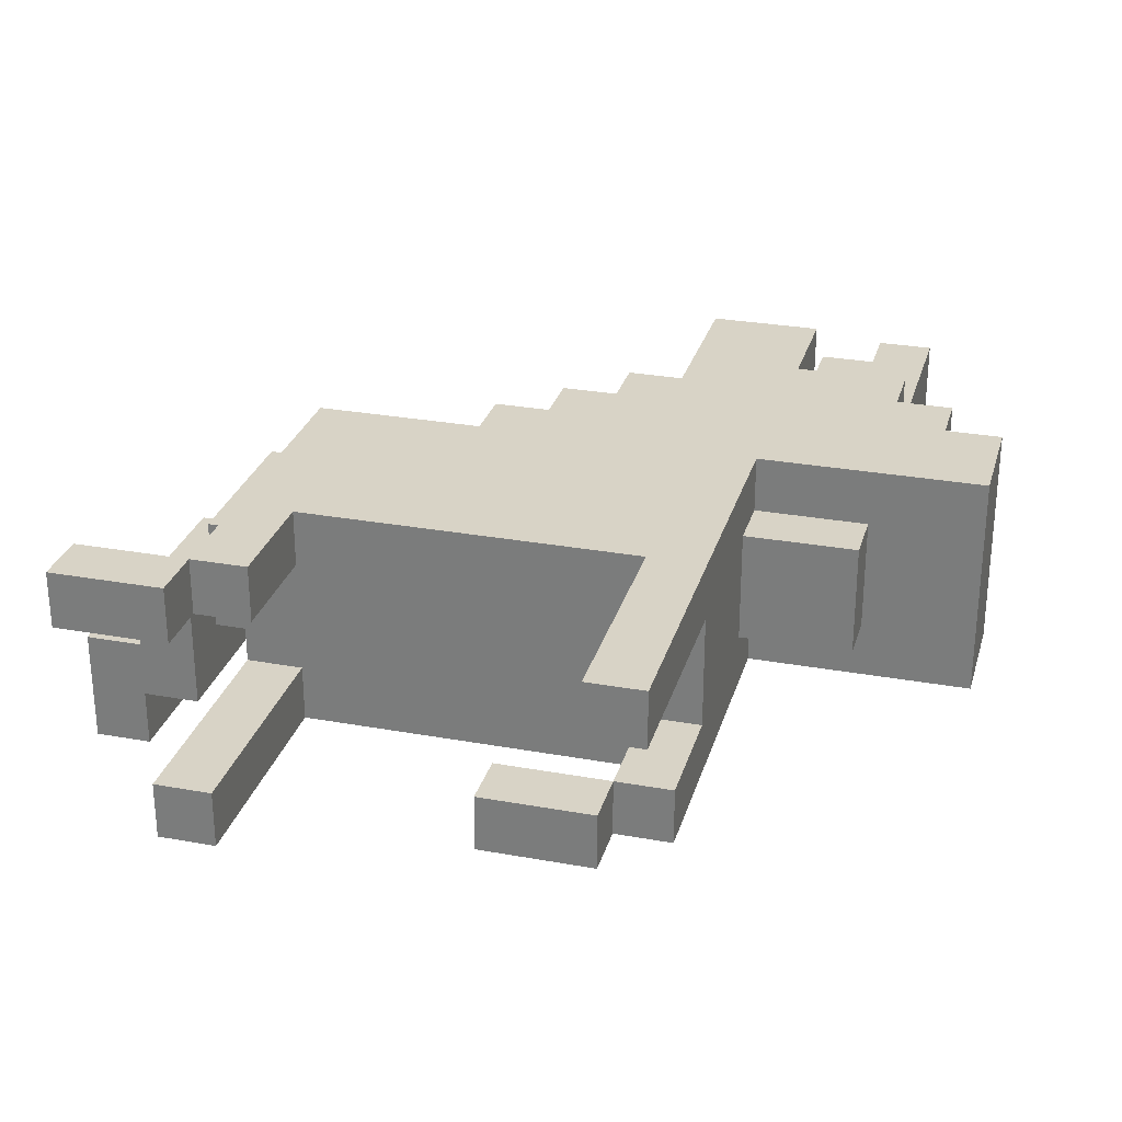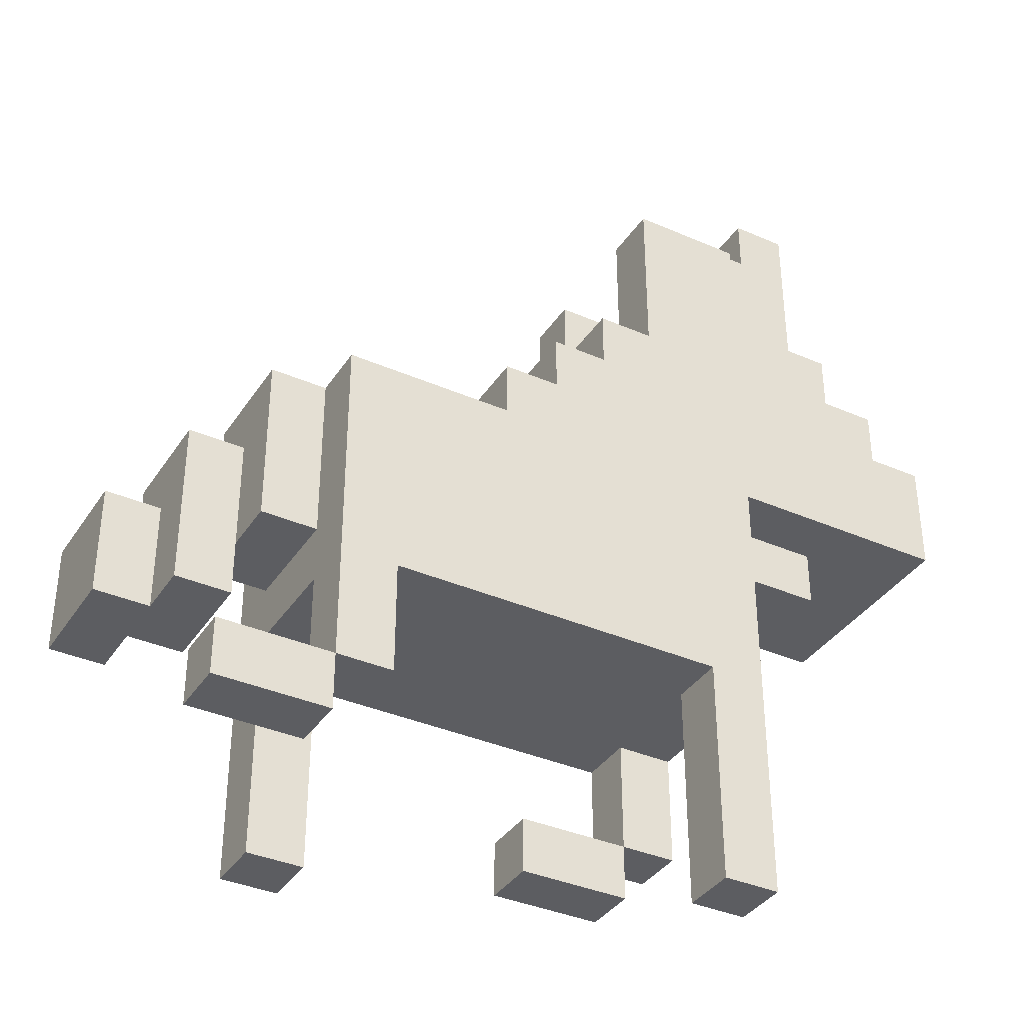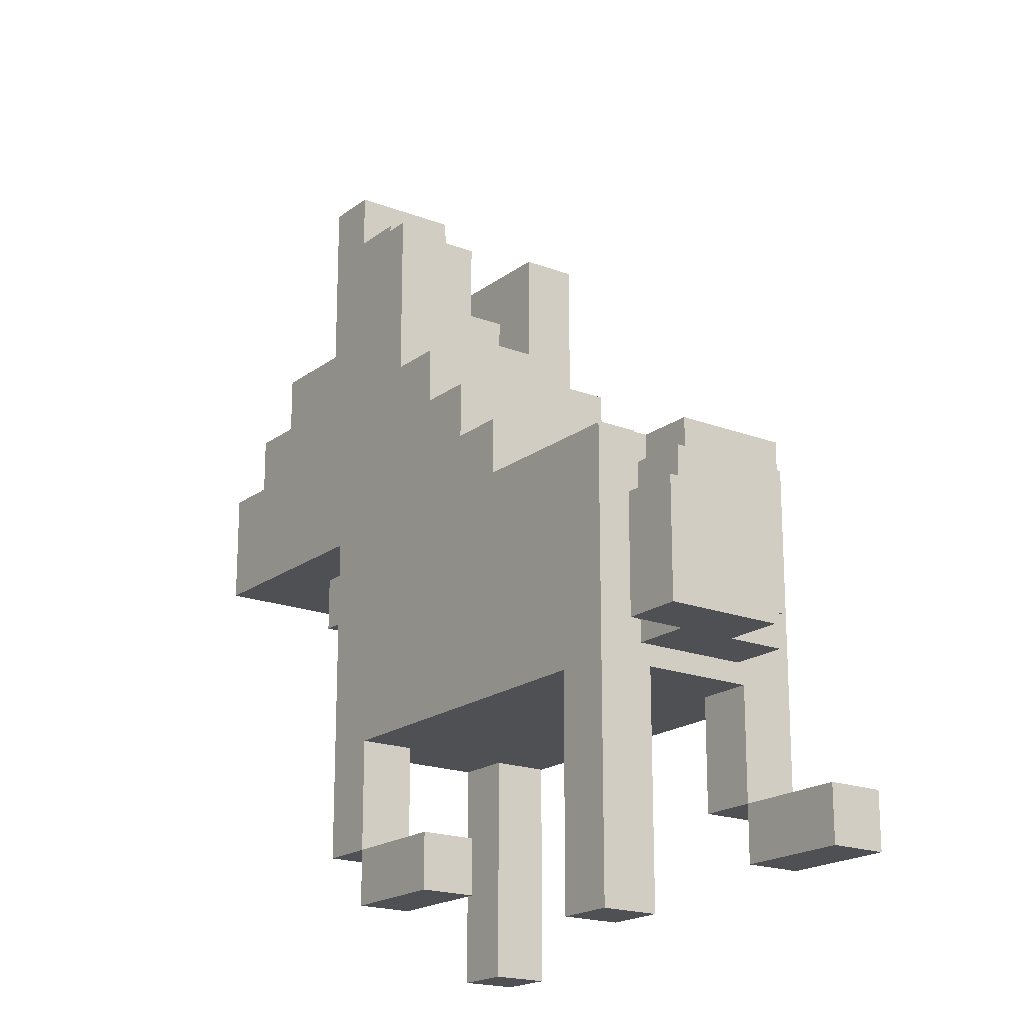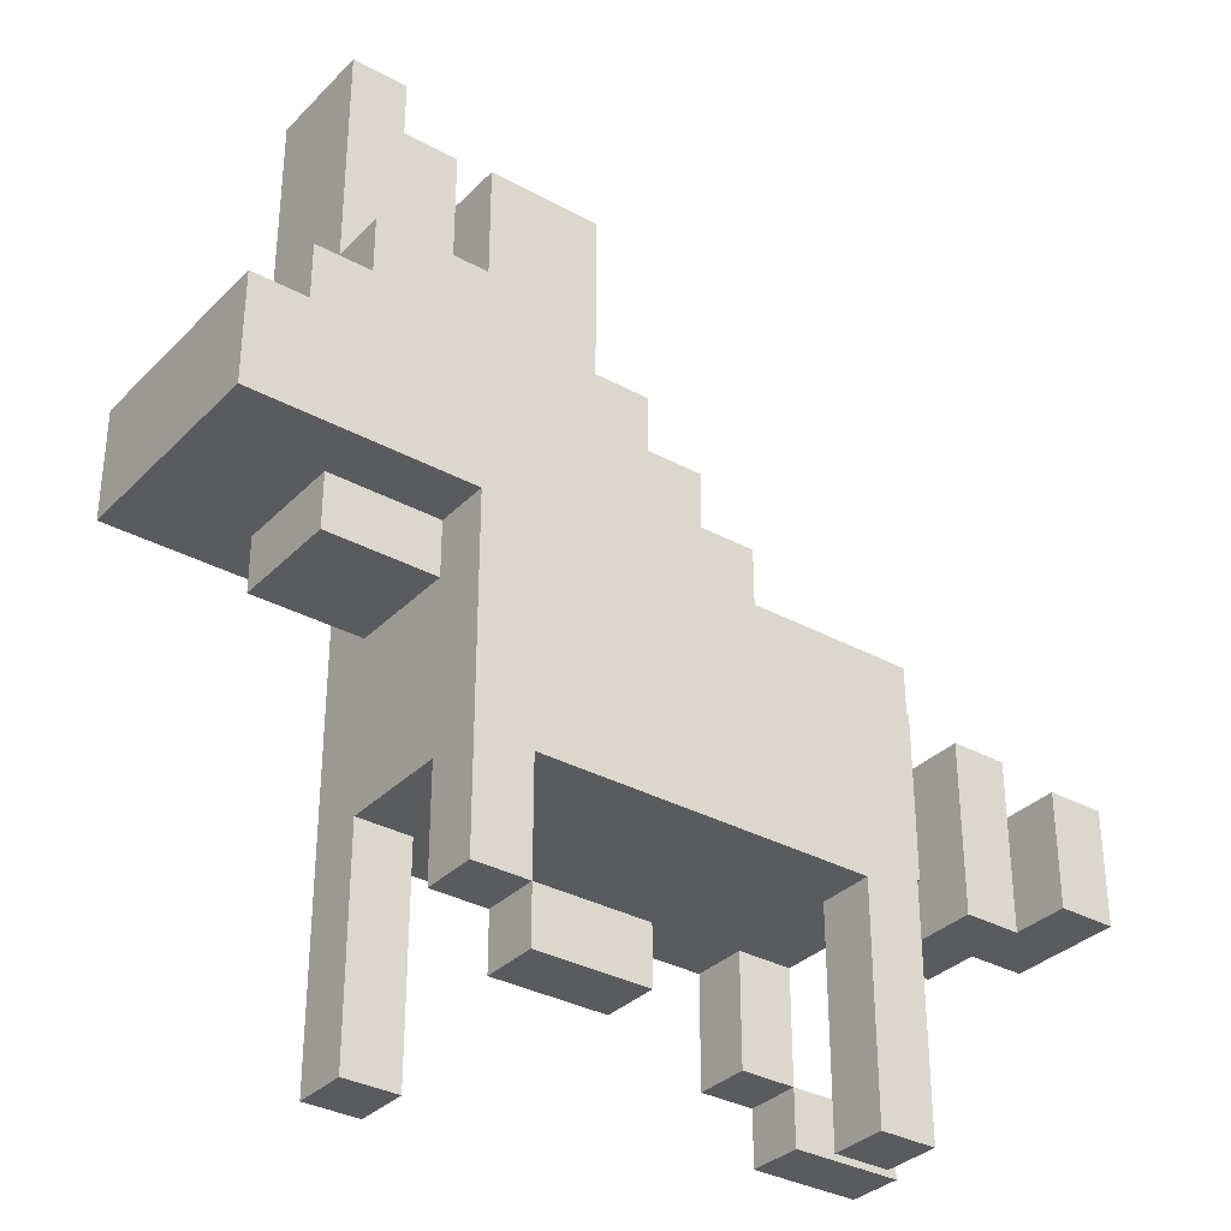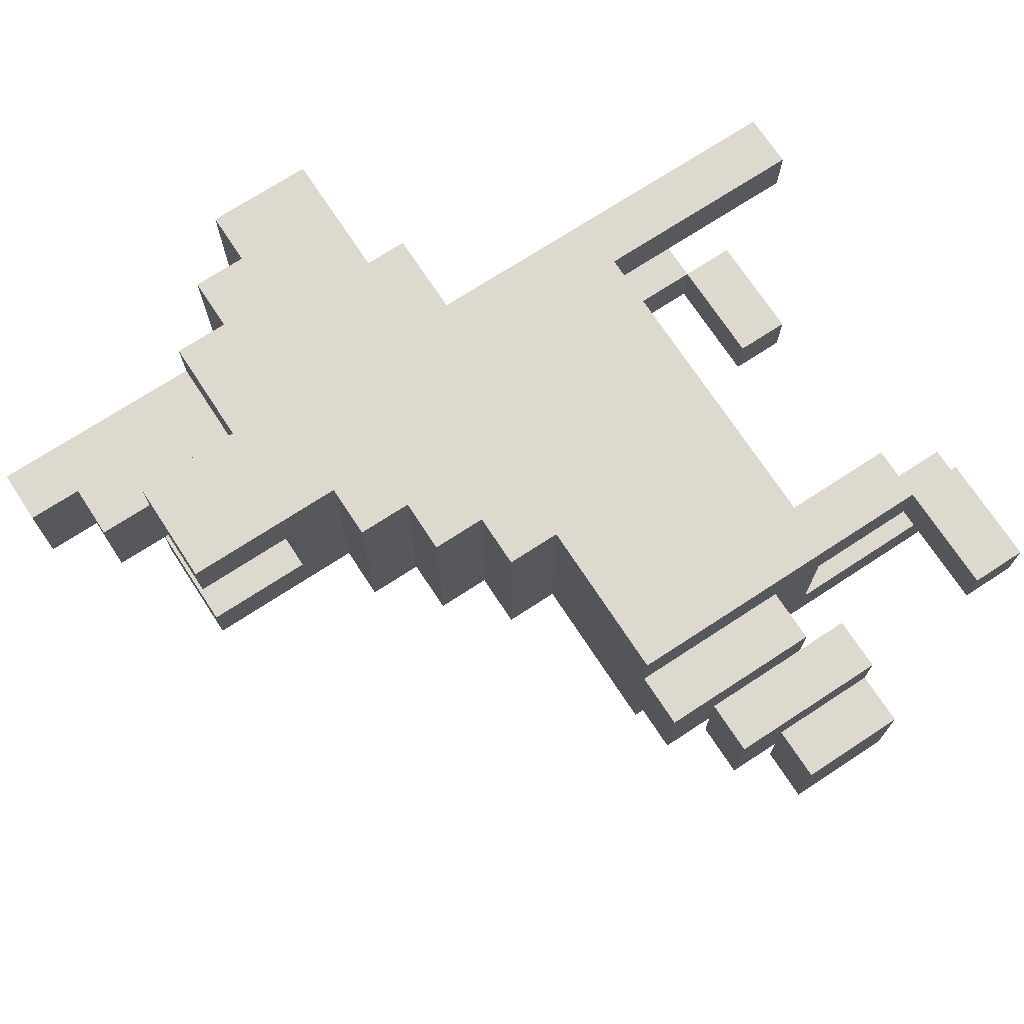
<metadata>
{"format":"obj","ext":"obj","renderer":"f3d","projection":"perspective","resolution":1024,"background":"white","views":[{"elev":28.2,"azim":15.3,"up":"+Z"},{"elev":-37.0,"azim":-29.4,"up":"+Y"},{"elev":-19.1,"azim":-125.9,"up":"+Y"},{"elev":-33.5,"azim":143.2,"up":"+Y"},{"elev":71.8,"azim":-123.2,"up":"+Z"}]}
</metadata>
<code>
g Borkicorn An2
v -8 4 -1
v -8 4 -3
v -8 6 -1
v -8 6 -3
v -7 1 2
v -7 1 1
v -7 2 2
v -7 2 1
v -7 4 -0
v -7 4 -1
v -7 6 -1
v -7 6 -2
v -7 7 -0
v -7 7 -2
v -6 5 1
v -6 5 -0
v -6 7 -0
v -6 7 -1
v -6 8 1
v -6 8 -1
v -5 0 -1
v -5 0 -2
v -5 1 -1
v -5 1 -2
v -5 2 2
v -5 2 1
v -5 4 1
v -5 4 -1
v -5 5 1
v -5 5 -1
v -5 8 2
v -5 8 1
v -5 8 -1
v -5 8 -2
v -2 8 2
v -2 8 -2
v -2 9 2
v -2 9 -2
v -1 9 2
v -1 9 -2
v -1 10 2
v -1 10 -2
v 0 1 -1
v 0 1 -2
v 0 2 -1
v 0 2 -2
v 0 10 2
v 0 10 -2
v 0 11 2
v 0 11 -2
v 1 11 2
v 1 11 -2
v 1 12 2
v 1 12 1
v 1 12 -1
v 1 12 -2
v 1 14 2
v 1 14 1
v 1 14 -1
v 1 14 -2
v 2 0 2
v 2 0 1
v 2 1 2
v 2 1 1
v 2 2 -1
v 2 2 -2
v 2 4 2
v 2 4 1
v 2 4 -1
v 2 4 -2
v 2 12 1
v 2 12 -1
v 2 13 1
v 2 13 -1
v 3 13 1
v 3 13 -1
v 3 14 1
v 3 14 -1
v 3 15 1
v 3 15 -1
v 4 15 1
v 4 15 -1
v 4 16 1
v 4 16 -1
v -7 4 -2
v -7 4 -3
v -7 6 -2
v -7 6 -3
v -6 4 -0
v -6 4 -2
v -6 5 -0
v -6 5 -1
v -6 7 -1
v -6 7 -2
v -5 1 2
v -5 1 1
v -5 2 2
v -5 2 1
v -4 0 -1
v -4 0 -2
v -4 1 -1
v -4 1 -2
v -4 2 2
v -4 2 1
v -4 4 2
v -4 4 1
v -4 4 -1
v -4 4 -2
v 2 1 -1
v 2 1 -2
v 2 2 -1
v 2 2 -2
v 3 0 2
v 3 0 1
v 3 1 2
v 3 1 1
v 3 2 -1
v 3 2 -2
v 3 4 1
v 3 4 -1
v 3 7 1
v 3 7 -1
v 3 8 2
v 3 8 1
v 3 8 -1
v 3 8 -2
v 3 12 2
v 3 12 1
v 3 12 -1
v 3 12 -2
v 3 13 2
v 3 13 1
v 3 13 -1
v 3 13 -2
v 3 14 2
v 3 14 1
v 3 14 -1
v 3 14 -2
v 5 7 1
v 5 7 -1
v 5 8 1
v 5 8 -1
v 5 11 2
v 5 11 -2
v 5 12 2
v 5 12 1
v 5 12 -1
v 5 12 -2
v 5 16 1
v 5 16 -1
v 6 10 2
v 6 10 1
v 6 10 -1
v 6 10 -2
v 6 11 2
v 6 11 -2
v 7 8 2
v 7 8 -2
v 7 9 2
v 7 9 1
v 7 9 -1
v 7 9 -2
v 7 10 2
v 7 10 1
v 7 10 -1
v 7 10 -2
v -7 1 2
v -7 2 2
v -6 1 2
v -6 2 2
v -5 1 2
v -5 2 2
v -5 8 2
v -4 2 2
v -4 4 2
v -2 8 2
v -2 9 2
v -1 9 2
v -1 10 2
v 0 8 2
v 0 9 2
v 0 10 2
v 0 11 2
v 1 9 2
v 1 10 2
v 1 11 2
v 1 12 2
v 1 14 2
v 2 0 2
v 2 1 2
v 2 4 2
v 2 9 2
v 2 10 2
v 2 11 2
v 2 12 2
v 2 13 2
v 3 0 2
v 3 1 2
v 3 8 2
v 3 10 2
v 3 11 2
v 3 12 2
v 3 13 2
v 3 14 2
v 4 9 2
v 4 10 2
v 4 11 2
v 4 12 2
v 5 8 2
v 5 11 2
v 5 12 2
v 6 9 2
v 6 10 2
v 6 11 2
v 7 8 2
v 7 9 2
v 7 10 2
v -6 5 1
v -6 8 1
v -5 5 1
v -5 8 1
v 3 7 1
v 3 8 1
v 3 12 1
v 3 13 1
v 3 14 1
v 3 15 1
v 4 12 1
v 4 15 1
v 4 16 1
v 5 7 1
v 5 8 1
v 5 12 1
v 5 16 1
v -7 4 -0
v -7 7 -0
v -6 4 -0
v -6 5 -0
v -6 7 -0
v -8 4 -1
v -8 6 -1
v -7 4 -1
v -7 6 -1
v -5 0 -1
v -5 1 -1
v -5 4 -1
v -4 0 -1
v -4 1 -1
v -4 4 -1
v 0 1 -1
v 0 2 -1
v 1 1 -1
v 1 2 -1
v 1 12 -1
v 1 14 -1
v 2 1 -1
v 2 2 -1
v 2 4 -1
v 2 12 -1
v 2 13 -1
v 3 2 -1
v 3 4 -1
v 3 13 -1
v 3 14 -1
v -7 1 1
v -7 2 1
v -6 1 1
v -6 2 1
v -5 1 1
v -5 2 1
v -5 4 1
v -4 2 1
v -4 4 1
v 1 12 1
v 1 14 1
v 2 0 1
v 2 1 1
v 2 4 1
v 2 12 1
v 2 13 1
v 3 0 1
v 3 1 1
v 3 4 1
v 3 13 1
v 3 14 1
v -6 5 -1
v -6 7 -1
v -6 8 -1
v -5 5 -1
v -5 8 -1
v 3 7 -1
v 3 8 -1
v 3 12 -1
v 3 13 -1
v 3 14 -1
v 3 15 -1
v 4 12 -1
v 4 15 -1
v 4 16 -1
v 5 7 -1
v 5 8 -1
v 5 12 -1
v 5 16 -1
v -7 4 -2
v -7 6 -2
v -7 7 -2
v -6 4 -2
v -6 7 -2
v -5 0 -2
v -5 1 -2
v -5 8 -2
v -4 0 -2
v -4 1 -2
v -4 4 -2
v -2 8 -2
v -2 9 -2
v -1 8 -2
v -1 9 -2
v -1 10 -2
v 0 1 -2
v 0 2 -2
v 0 9 -2
v 0 10 -2
v 0 11 -2
v 1 1 -2
v 1 2 -2
v 1 10 -2
v 1 11 -2
v 1 12 -2
v 1 14 -2
v 2 1 -2
v 2 2 -2
v 2 4 -2
v 2 9 -2
v 2 11 -2
v 2 12 -2
v 2 13 -2
v 3 2 -2
v 3 8 -2
v 3 10 -2
v 3 11 -2
v 3 12 -2
v 3 13 -2
v 3 14 -2
v 4 9 -2
v 4 10 -2
v 4 11 -2
v 4 12 -2
v 5 8 -2
v 5 11 -2
v 5 12 -2
v 6 9 -2
v 6 10 -2
v 6 11 -2
v 7 8 -2
v 7 9 -2
v 7 10 -2
v -8 4 -3
v -8 6 -3
v -7 4 -3
v -7 6 -3
v 2 0 2
v 3 0 2
v 2 0 1
v 3 0 1
v -5 0 -1
v -4 0 -1
v -5 0 -2
v -4 0 -2
v -7 1 2
v -6 1 2
v -5 1 2
v -7 1 1
v -6 1 1
v -5 1 1
v 0 1 -1
v 1 1 -1
v 2 1 -1
v 0 1 -2
v 1 1 -2
v 2 1 -2
v -5 2 2
v -4 2 2
v -5 2 1
v -4 2 1
v 2 2 -1
v 3 2 -1
v 2 2 -2
v 3 2 -2
v -4 4 2
v 2 4 2
v -5 4 1
v -4 4 1
v 2 4 1
v 3 4 1
v -7 4 -0
v -6 4 -0
v -8 4 -1
v -7 4 -1
v -5 4 -1
v -4 4 -1
v 2 4 -1
v 3 4 -1
v -7 4 -2
v -6 4 -2
v -4 4 -2
v 2 4 -2
v -8 4 -3
v -7 4 -3
v -6 5 1
v -5 5 1
v -6 5 -0
v -6 5 -1
v -5 5 -1
v 3 7 1
v 5 7 1
v 3 7 -1
v 5 7 -1
v 3 8 2
v 5 8 2
v 7 8 2
v 3 8 1
v 5 8 1
v 3 8 -1
v 5 8 -1
v 3 8 -2
v 5 8 -2
v 7 8 -2
v -7 2 2
v -6 2 2
v -5 2 2
v -7 2 1
v -6 2 1
v -5 2 1
v 0 2 -1
v 1 2 -1
v 2 2 -1
v 0 2 -2
v 1 2 -2
v 2 2 -2
v -8 6 -1
v -7 6 -1
v -7 6 -2
v -8 6 -3
v -7 6 -3
v -7 7 -0
v -6 7 -0
v -6 7 -1
v -7 7 -2
v -6 7 -2
v -5 8 2
v -2 8 2
v -6 8 1
v -5 8 1
v -6 8 -1
v -5 8 -1
v -5 8 -2
v -2 8 -2
v -2 9 2
v -1 9 2
v -2 9 -2
v -1 9 -2
v -1 10 2
v 0 10 2
v 6 10 2
v 7 10 2
v 6 10 1
v 7 10 1
v 6 10 -1
v 7 10 -1
v -1 10 -2
v 0 10 -2
v 6 10 -2
v 7 10 -2
v 0 11 2
v 1 11 2
v 5 11 2
v 6 11 2
v 0 11 -2
v 1 11 -2
v 5 11 -2
v 6 11 -2
v 3 12 2
v 4 12 2
v 5 12 2
v 1 12 1
v 2 12 1
v 3 12 1
v 4 12 1
v 5 12 1
v 1 12 -1
v 2 12 -1
v 3 12 -1
v 4 12 -1
v 5 12 -1
v 3 12 -2
v 4 12 -2
v 5 12 -2
v 2 13 1
v 3 13 1
v 2 13 -1
v 3 13 -1
v 1 14 2
v 3 14 2
v 1 14 1
v 3 14 1
v 1 14 -1
v 3 14 -1
v 1 14 -2
v 3 14 -2
v 3 15 1
v 4 15 1
v 3 15 -1
v 4 15 -1
v 4 16 1
v 5 16 1
v 4 16 -1
v 5 16 -1
f 3 2 1
f 4 2 3
f 7 6 5
f 8 6 7
f 11 10 9
f 13 11 9
f 13 12 11
f 14 12 13
f 17 16 15
f 19 17 15
f 19 18 17
f 20 18 19
f 23 22 21
f 24 22 23
f 27 26 25
f 28 24 23
f 29 27 25
f 29 28 27
f 30 24 28
f 30 28 29
f 31 29 25
f 32 29 31
f 33 24 30
f 34 24 33
f 37 36 35
f 38 36 37
f 41 40 39
f 42 40 41
f 45 44 43
f 46 44 45
f 49 48 47
f 50 48 49
f 53 52 51
f 54 52 53
f 55 52 54
f 56 52 55
f 57 54 53
f 58 54 57
f 59 56 55
f 60 56 59
f 63 62 61
f 64 62 63
f 67 64 63
f 68 64 67
f 69 66 65
f 70 66 69
f 73 72 71
f 74 72 73
f 77 76 75
f 78 76 77
f 79 78 77
f 80 78 79
f 83 82 81
f 84 82 83
f 85 86 87
f 87 86 88
f 89 90 91
f 91 90 92
f 92 90 93
f 93 90 94
f 95 96 97
f 97 96 98
f 99 100 101
f 101 100 102
f 103 104 105
f 105 104 106
f 101 102 107
f 107 102 108
f 109 110 111
f 111 110 112
f 113 114 115
f 115 114 116
f 115 116 119
f 117 118 120
f 115 119 121
f 119 120 121
f 120 118 122
f 121 120 122
f 115 121 123
f 123 121 124
f 122 118 125
f 125 118 126
f 127 128 131
f 131 128 132
f 129 130 133
f 133 130 134
f 131 132 135
f 135 132 136
f 133 134 137
f 137 134 138
f 139 140 141
f 141 140 142
f 143 144 145
f 145 144 146
f 146 144 147
f 147 144 148
f 146 147 149
f 149 147 150
f 151 152 155
f 153 154 155
f 152 153 155
f 155 154 156
f 157 158 159
f 159 158 160
f 160 158 161
f 161 158 162
f 159 160 163
f 160 161 164
f 163 160 164
f 161 162 165
f 164 161 165
f 165 162 166
f 169 168 167
f 170 168 169
f 171 170 169
f 172 170 171
f 174 173 172
f 175 173 174
f 176 173 175
f 178 177 176
f 180 176 175
f 180 179 178
f 180 178 176
f 181 179 180
f 182 179 181
f 184 181 180
f 184 183 182
f 184 182 181
f 185 183 184
f 186 183 185
f 191 180 175
f 191 184 180
f 191 185 184
f 192 185 191
f 193 187 186
f 193 185 192
f 193 186 185
f 194 187 193
f 195 188 187
f 195 187 194
f 196 188 195
f 197 190 189
f 198 192 191
f 198 190 197
f 198 191 190
f 199 192 198
f 200 194 193
f 200 193 192
f 201 195 194
f 201 194 200
f 202 196 195
f 202 195 201
f 203 188 196
f 203 196 202
f 204 188 203
f 205 192 199
f 205 200 192
f 206 201 200
f 206 200 205
f 207 202 201
f 207 201 206
f 208 202 207
f 209 206 205
f 209 205 199
f 209 208 207
f 209 207 206
f 210 208 209
f 211 208 210
f 212 210 209
f 213 210 212
f 214 210 213
f 215 212 209
f 216 213 212
f 216 212 215
f 217 213 216
f 220 219 218
f 221 219 220
f 228 225 224
f 228 227 226
f 228 226 225
f 229 227 228
f 231 223 222
f 232 223 231
f 233 230 229
f 233 229 228
f 234 230 233
f 237 236 235
f 238 236 237
f 239 236 238
f 242 241 240
f 243 241 242
f 247 245 244
f 248 246 245
f 248 245 247
f 249 246 248
f 252 251 250
f 253 251 252
f 256 253 252
f 257 253 256
f 259 255 254
f 260 255 259
f 261 258 257
f 262 258 261
f 263 255 260
f 264 255 263
f 265 266 267
f 267 266 268
f 267 268 269
f 269 268 270
f 270 271 272
f 272 271 273
f 274 275 279
f 279 275 280
f 276 277 281
f 277 278 282
f 281 277 282
f 282 278 283
f 280 275 284
f 284 275 285
f 286 287 289
f 287 288 289
f 289 288 290
f 293 294 297
f 295 296 297
f 294 295 297
f 297 296 298
f 291 292 300
f 300 292 301
f 298 299 302
f 297 298 302
f 302 299 303
f 304 305 307
f 305 306 307
f 307 306 308
f 309 310 312
f 310 311 313
f 312 310 313
f 313 311 314
f 314 311 315
f 314 315 317
f 315 316 317
f 317 316 318
f 317 318 322
f 318 319 322
f 322 319 323
f 320 321 325
f 325 321 326
f 323 324 327
f 322 323 327
f 327 324 328
f 325 326 331
f 331 326 332
f 314 317 333
f 317 322 333
f 322 327 333
f 327 328 333
f 333 328 334
f 328 329 335
f 334 328 335
f 329 330 336
f 335 329 336
f 336 330 337
f 333 334 338
f 332 333 338
f 338 334 339
f 334 335 340
f 335 336 341
f 340 335 341
f 336 337 342
f 341 336 342
f 337 330 343
f 342 337 343
f 343 330 344
f 339 334 345
f 334 340 345
f 340 341 346
f 345 340 346
f 341 342 347
f 346 341 347
f 347 342 348
f 345 346 349
f 339 345 349
f 347 348 349
f 346 347 349
f 349 348 350
f 350 348 351
f 349 350 352
f 352 350 353
f 353 350 354
f 349 352 355
f 352 353 356
f 355 352 356
f 356 353 357
f 358 359 360
f 360 359 361
f 364 363 362
f 365 363 364
f 368 367 366
f 369 367 368
f 373 371 370
f 374 372 371
f 374 371 373
f 375 372 374
f 379 377 376
f 380 378 377
f 380 377 379
f 381 378 380
f 384 383 382
f 385 383 384
f 388 387 386
f 389 387 388
f 393 391 390
f 394 391 393
f 399 397 396
f 400 393 392
f 400 394 393
f 400 395 394
f 401 395 400
f 402 395 401
f 403 395 402
f 404 399 398
f 404 397 399
f 405 397 404
f 406 402 401
f 407 402 406
f 408 404 398
f 409 404 408
f 412 411 410
f 413 411 412
f 414 411 413
f 417 416 415
f 418 416 417
f 422 420 419
f 423 421 420
f 423 420 422
f 425 421 423
f 426 425 424
f 427 421 425
f 427 425 426
f 428 421 427
f 429 430 432
f 430 431 433
f 432 430 433
f 433 431 434
f 435 436 438
f 436 437 439
f 438 436 439
f 439 437 440
f 441 442 443
f 441 443 444
f 444 443 445
f 446 447 448
f 446 448 449
f 449 448 450
f 451 452 454
f 453 454 455
f 454 452 456
f 455 454 456
f 456 452 457
f 457 452 458
f 459 460 461
f 461 460 462
f 465 466 467
f 467 466 468
f 467 468 469
f 469 468 470
f 463 464 471
f 471 464 472
f 469 470 473
f 473 470 474
f 475 476 479
f 479 476 480
f 477 478 481
f 481 478 482
f 483 484 488
f 484 485 489
f 488 484 489
f 489 485 490
f 486 487 491
f 491 487 492
f 493 494 496
f 494 495 497
f 496 494 497
f 497 495 498
f 499 500 501
f 501 500 502
f 503 504 505
f 505 504 506
f 507 508 509
f 509 508 510
f 511 512 513
f 513 512 514
f 515 516 517
f 517 516 518

</code>
